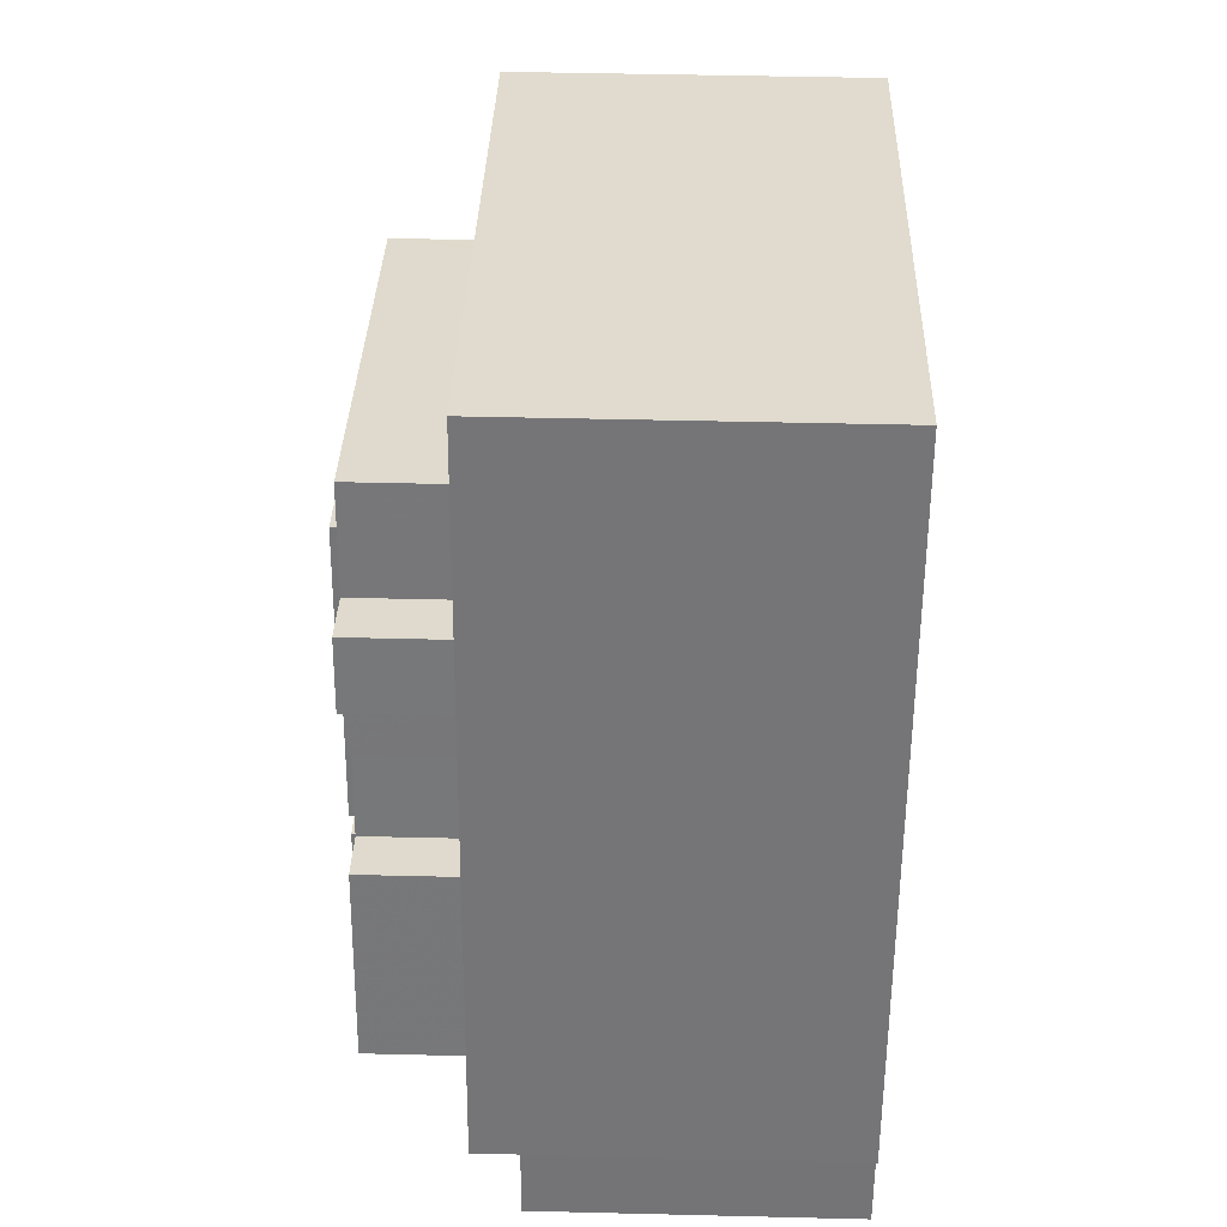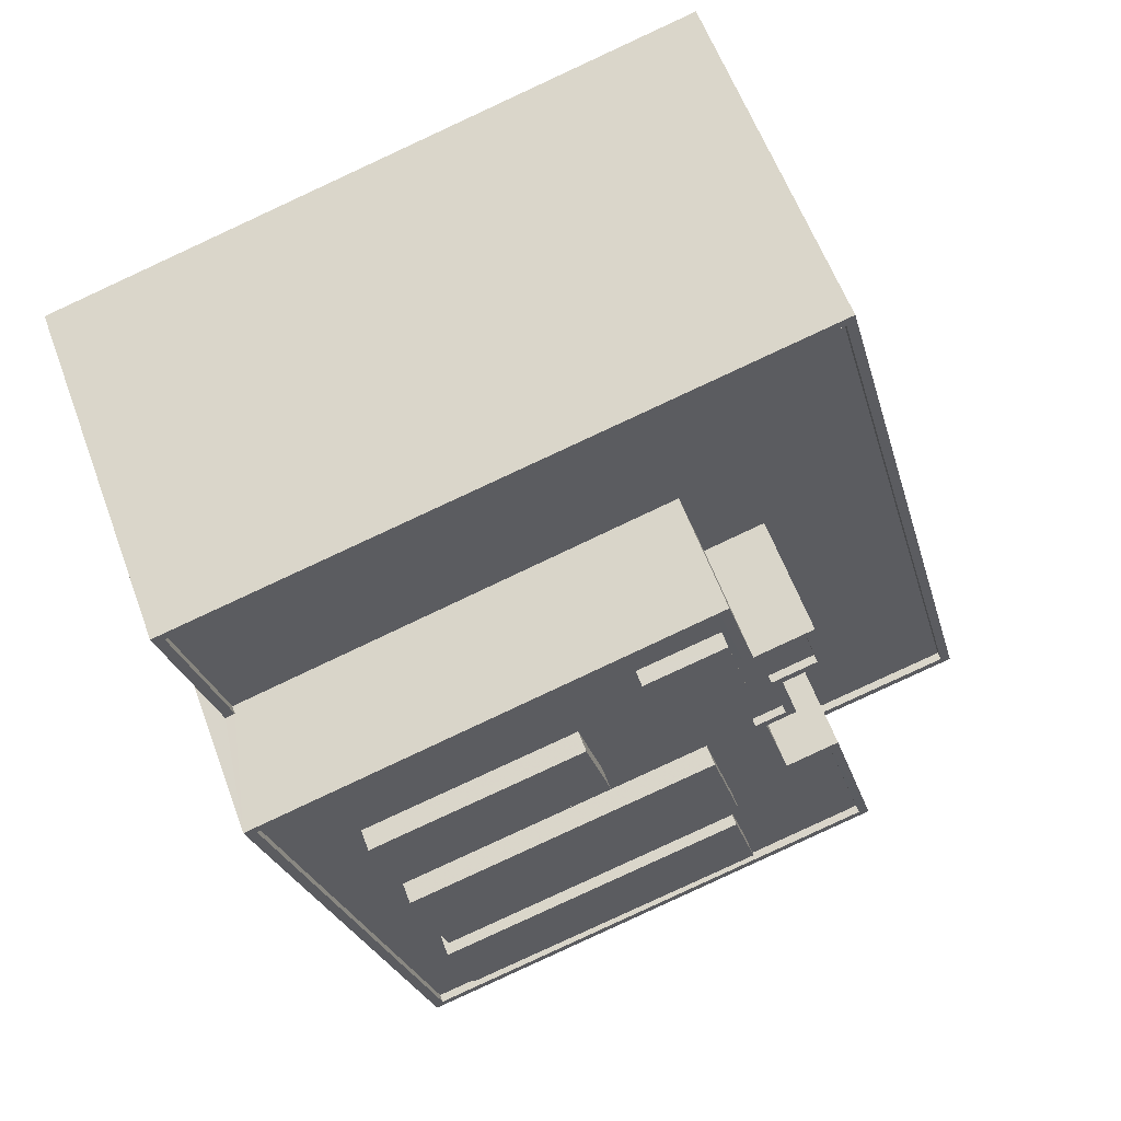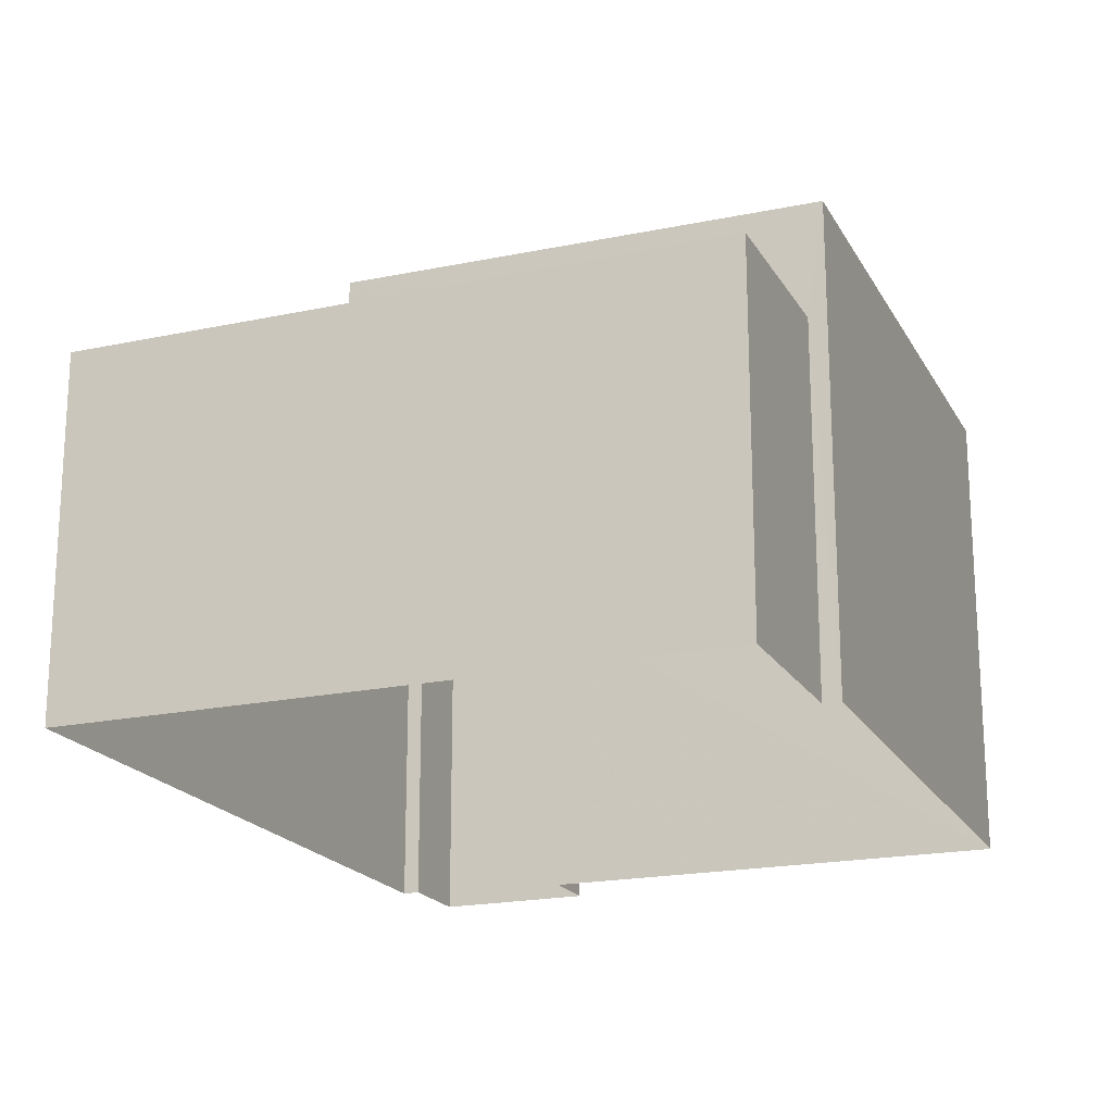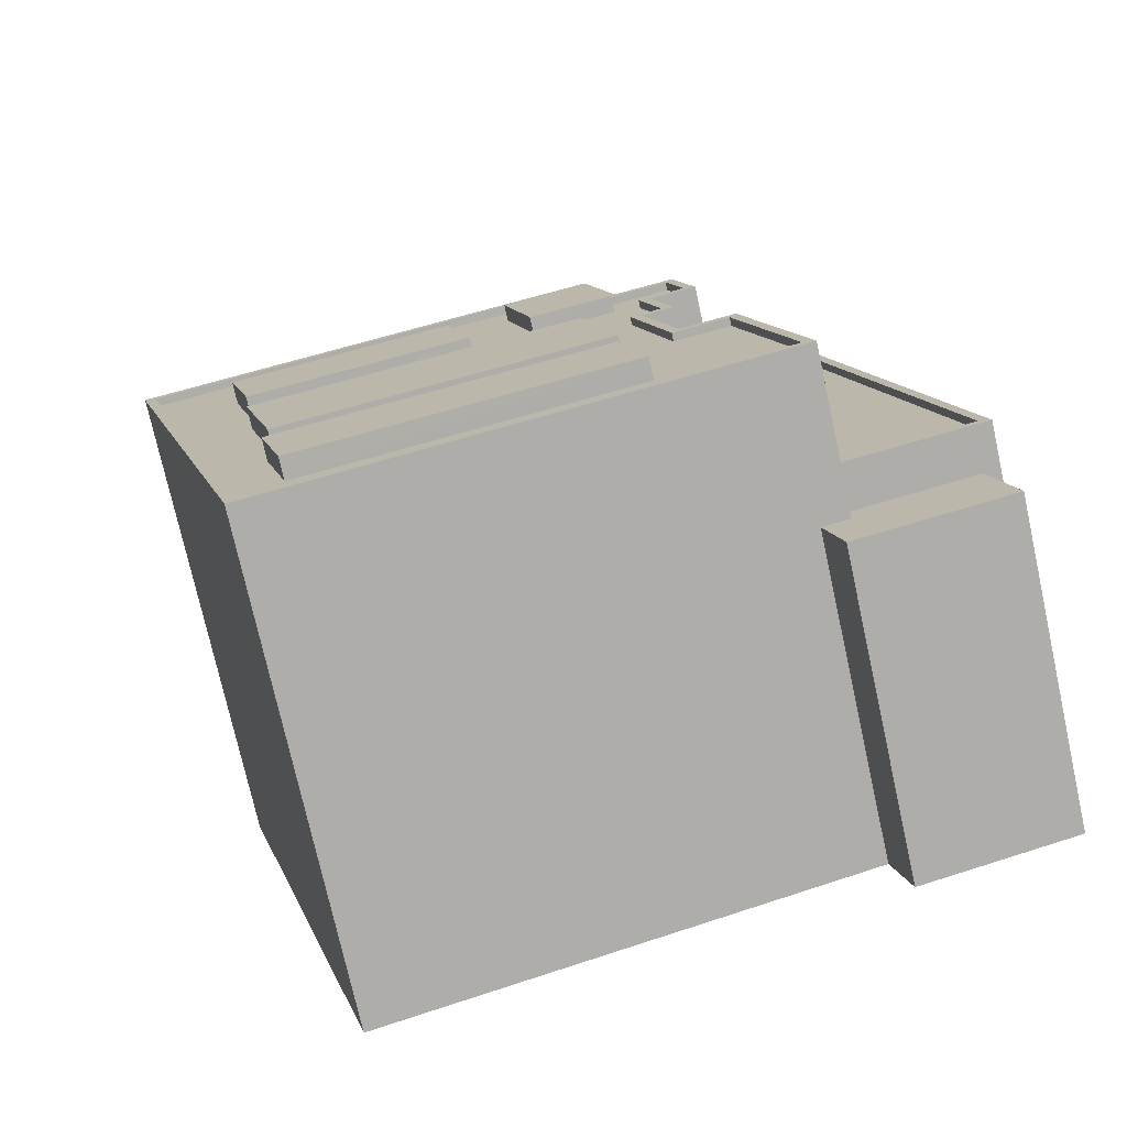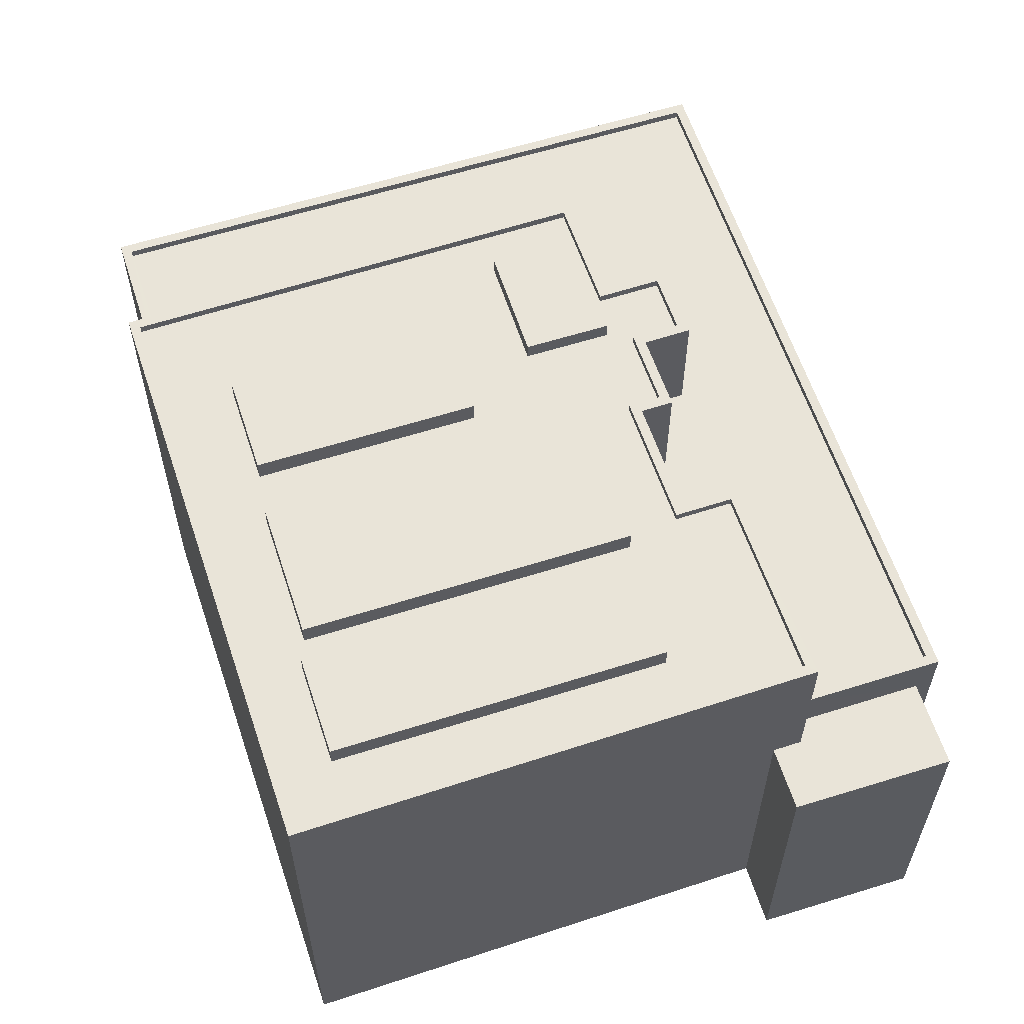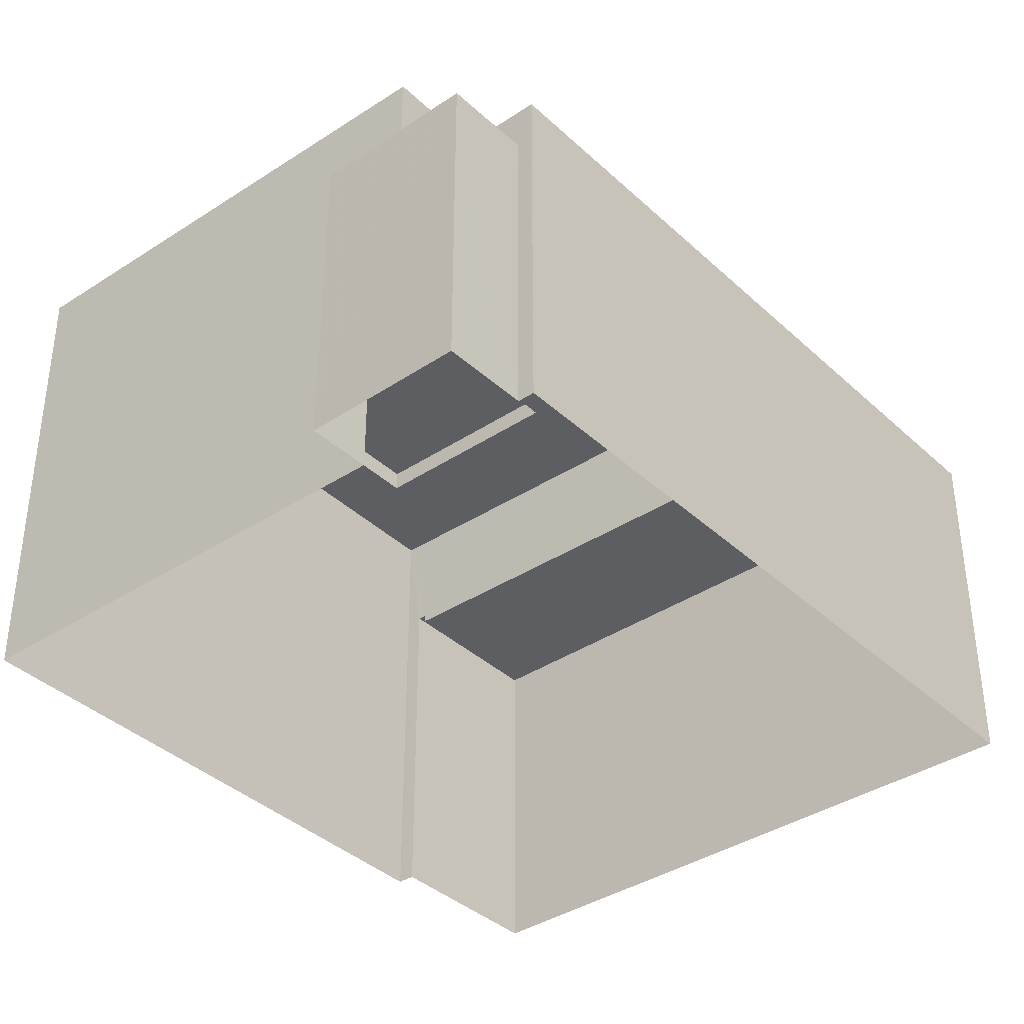
<metadata>
{"format":"obj","ext":"obj","renderer":"f3d","projection":"perspective","resolution":1024,"background":"white","views":[{"elev":48.0,"azim":91.6,"up":"+Y"},{"elev":59.2,"azim":-20.1,"up":"+Y"},{"elev":-19.5,"azim":-143.4,"up":"+Z"},{"elev":-74.6,"azim":12.5,"up":"+Y"},{"elev":60.0,"azim":-3.2,"up":"+Z"},{"elev":-37.6,"azim":55.2,"up":"+Z"}]}
</metadata>
<code>
v -9586 -3.674e+04 29.87
v -9566 -3.674e+04 29.85
v -9584 -3.675e+04 29.87
v -9560 -3.676e+04 29.84
v -9561 -3.676e+04 29.84
v -9580 -3.676e+04 29.86
v -9585 -3.675e+04 29.87
v -9565 -3.676e+04 29.85
v -9565 -3.676e+04 29.85
v -9560 -3.676e+04 29.84
v -9572 -3.675e+04 44.81
v -9570 -3.675e+04 44.81
v -9571 -3.674e+04 44.81
v -9573 -3.675e+04 44.82
v -9570 -3.675e+04 44.3
v -9570 -3.675e+04 44.3
v -9571 -3.674e+04 44.3
v -9571 -3.674e+04 44.3
v -9575 -3.675e+04 44.31
v -9573 -3.675e+04 44.31
v -9573 -3.675e+04 44.31
v -9581 -3.675e+04 44.31
v -9584 -3.675e+04 44.31
v -9584 -3.675e+04 44.31
v -9570 -3.675e+04 44.3
v -9569 -3.675e+04 44.3
v -9568 -3.675e+04 44.3
v -9567 -3.675e+04 44.3
v -9568 -3.675e+04 44.3
v -9569 -3.675e+04 44.3
v -9570 -3.675e+04 44.3
v -9581 -3.675e+04 44.31
v -9582 -3.675e+04 44.31
v -9569 -3.675e+04 44.3
v -9571 -3.675e+04 44.3
v -9572 -3.675e+04 44.3
v -9580 -3.675e+04 44.31
v -9574 -3.675e+04 44.31
v -9579 -3.676e+04 44.31
v -9568 -3.675e+04 44.3
v -9581 -3.676e+04 44.31
v -9570 -3.676e+04 44.3
v -9579 -3.676e+04 44.31
v -9570 -3.676e+04 44.3
v -9566 -3.676e+04 44.3
v -9566 -3.675e+04 44.3
v -9569 -3.676e+04 44.3
v -9565 -3.676e+04 44.3
v -9580 -3.676e+04 44.31
v -9579 -3.676e+04 44.31
v -9580 -3.676e+04 44.56
v -9585 -3.675e+04 44.56
v -9580 -3.676e+04 44.56
v -9584 -3.675e+04 44.56
v -9568 -3.675e+04 44.55
v -9568 -3.675e+04 44.55
v -9569 -3.675e+04 44.55
v -9571 -3.674e+04 44.55
v -9571 -3.674e+04 44.55
v -9568 -3.675e+04 44.55
v -9567 -3.675e+04 44.55
v -9567 -3.675e+04 44.55
v -9570 -3.675e+04 44.55
v -9570 -3.675e+04 44.55
v -9569 -3.675e+04 44.55
v -9568 -3.675e+04 44.55
v -9568 -3.675e+04 44.55
v -9569 -3.675e+04 44.55
v -9569 -3.675e+04 44.55
v -9568 -3.675e+04 44.55
v -9566 -3.675e+04 44.55
v -9566 -3.675e+04 44.55
v -9565 -3.676e+04 44.55
v -9564 -3.676e+04 44.55
v -9581 -3.675e+04 44.99
v -9574 -3.675e+04 44.98
v -9575 -3.675e+04 44.98
v -9581 -3.675e+04 44.98
v -9579 -3.676e+04 44.98
v -9569 -3.676e+04 44.97
v -9570 -3.676e+04 44.98
v -9579 -3.676e+04 44.98
v -9580 -3.675e+04 44.98
v -9579 -3.676e+04 44.98
v -9570 -3.676e+04 44.98
v -9571 -3.675e+04 44.98
v -9561 -3.676e+04 39.64
v -9564 -3.676e+04 39.65
v -9560 -3.676e+04 39.64
v -9565 -3.676e+04 39.65
v -9565 -3.676e+04 39.65
v -9565 -3.676e+04 39.65
v -9585 -3.674e+04 40.8
v -9584 -3.675e+04 40.79
v -9571 -3.674e+04 40.78
v -9566 -3.674e+04 40.78
v -9567 -3.675e+04 40.78
v -9561 -3.676e+04 40.77
v -9566 -3.675e+04 40.78
v -9565 -3.676e+04 40.78
v -9568 -3.675e+04 40.78
v -9568 -3.675e+04 40.78
v -9569 -3.675e+04 40.78
v -9570 -3.675e+04 40.78
v -9568 -3.675e+04 40.78
v -9569 -3.675e+04 40.78
v -9565 -3.676e+04 41.03
v -9565 -3.676e+04 41.03
v -9561 -3.676e+04 41.02
v -9586 -3.674e+04 41.05
v -9584 -3.675e+04 41.04
v -9585 -3.674e+04 41.05
v -9560 -3.676e+04 41.02
v -9584 -3.675e+04 41.04
v -9566 -3.674e+04 41.03
v -9566 -3.674e+04 41.03
f 1 2 3
f 2 4 5
f 6 7 3
f 8 9 10
f 9 5 10
f 6 3 9
f 3 2 9
f 9 2 5
f 11 12 13
f 14 11 13
f 15 16 17
f 16 18 17
f 19 20 21
f 22 19 23
f 21 18 23
f 22 23 24
f 17 18 21
f 19 21 23
f 16 15 25
f 25 26 27
f 28 27 26
f 29 26 30
f 25 15 31
f 24 32 22
f 33 32 24
f 34 30 35
f 19 36 20
f 30 31 36
f 33 37 32
f 35 38 37
f 38 36 19
f 37 38 32
f 26 25 31
f 26 31 30
f 35 30 36
f 35 36 38
f 37 33 39
f 35 40 34
f 33 41 39
f 42 40 35
f 39 41 43
f 44 42 39
f 45 46 40
f 44 39 43
f 45 40 44
f 44 40 42
f 45 47 48
f 48 47 49
f 49 50 41
f 47 45 44
f 41 50 43
f 47 50 49
f 51 52 53
f 51 54 52
f 55 56 57
f 54 58 52
f 58 59 52
f 60 61 62
f 63 58 64
f 62 61 65
f 66 67 65
f 68 67 66
f 57 56 68
f 66 65 69
f 57 68 66
f 70 63 64
f 63 59 58
f 70 60 63
f 65 61 69
f 60 70 61
f 56 55 71
f 72 56 71
f 51 53 73
f 72 71 74
f 73 53 74
f 71 73 74
f 75 76 77
f 75 78 76
f 79 80 81
f 82 79 81
f 83 84 85
f 86 83 85
f 87 88 89
f 89 88 90
f 87 91 88
f 90 88 92
f 93 94 95
f 95 96 93
f 96 97 98
f 98 99 100
f 101 102 99
f 102 101 103
f 95 104 105
f 106 101 97
f 96 105 97
f 95 105 96
f 97 99 98
f 97 101 99
f 107 108 109
f 110 111 112
f 108 113 109
f 111 114 112
f 110 115 116
f 115 113 116
f 109 113 115
f 110 112 115
f 13 17 21
f 14 13 21
f 31 15 12
f 15 17 13
f 15 13 12
f 36 12 11
f 36 31 12
f 21 20 14
f 20 36 11
f 14 20 11
f 23 54 24
f 24 54 33
f 41 33 51
f 33 54 51
f 41 51 49
f 58 23 18
f 58 54 23
f 25 64 16
f 16 58 18
f 16 64 58
f 70 25 27
f 70 64 25
f 61 27 28
f 61 70 27
f 61 28 26
f 69 61 26
f 66 26 29
f 66 69 26
f 66 29 30
f 57 66 30
f 40 55 34
f 34 57 30
f 34 55 57
f 71 40 46
f 71 55 40
f 48 73 45
f 45 71 46
f 45 73 71
f 49 73 48
f 49 51 73
f 88 74 92
f 9 92 6
f 6 92 53
f 92 74 53
f 53 52 7
f 6 53 7
f 114 59 95
f 59 114 52
f 52 111 7
f 95 94 114
f 7 111 3
f 114 111 52
f 95 59 63
f 104 95 63
f 60 104 63
f 60 105 104
f 62 105 60
f 62 97 105
f 106 97 62
f 65 106 62
f 67 106 65
f 67 101 106
f 103 101 67
f 68 103 67
f 56 103 68
f 56 102 103
f 72 102 56
f 72 99 102
f 72 107 99
f 99 107 100
f 108 88 91
f 74 107 72
f 108 74 88
f 74 108 107
f 19 76 38
f 19 77 76
f 76 78 32
f 38 76 32
f 78 75 22
f 32 78 22
f 22 77 19
f 22 75 77
f 44 80 47
f 44 81 80
f 80 79 50
f 47 80 50
f 79 82 43
f 50 79 43
f 43 81 44
f 43 82 81
f 35 86 85
f 42 35 85
f 39 42 85
f 84 39 85
f 37 84 83
f 37 39 84
f 37 86 35
f 37 83 86
f 89 10 5
f 87 89 5
f 89 8 10
f 89 90 8
f 9 8 90
f 92 9 90
f 111 110 1
f 3 111 1
f 116 2 1
f 110 116 1
f 2 113 4
f 2 116 113
f 108 87 113
f 113 87 4
f 108 91 87
f 4 87 5
f 100 109 98
f 100 107 109
f 114 93 112
f 114 94 93
f 115 93 96
f 115 112 93
f 109 115 96
f 98 109 96

</code>
